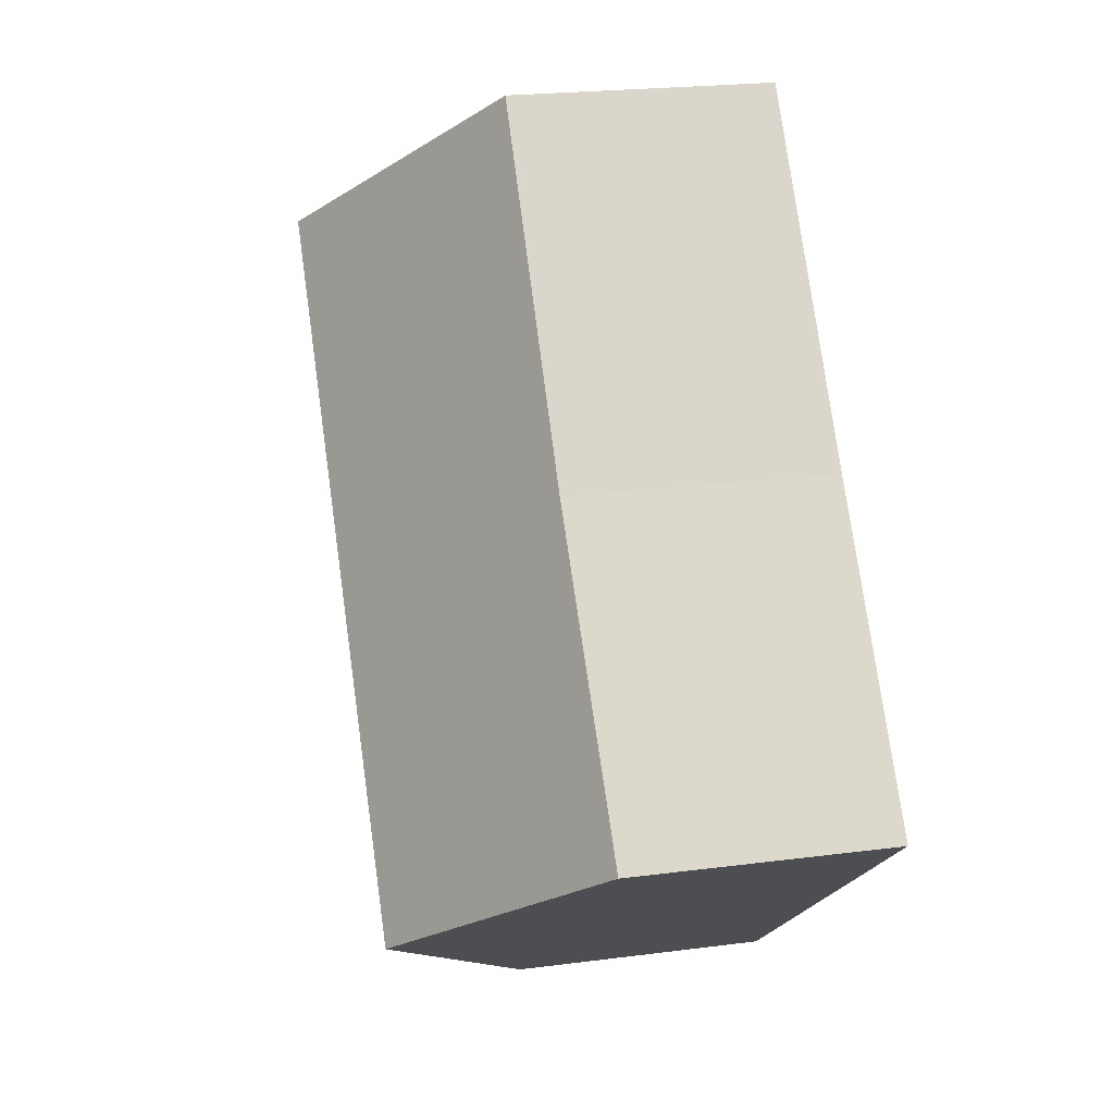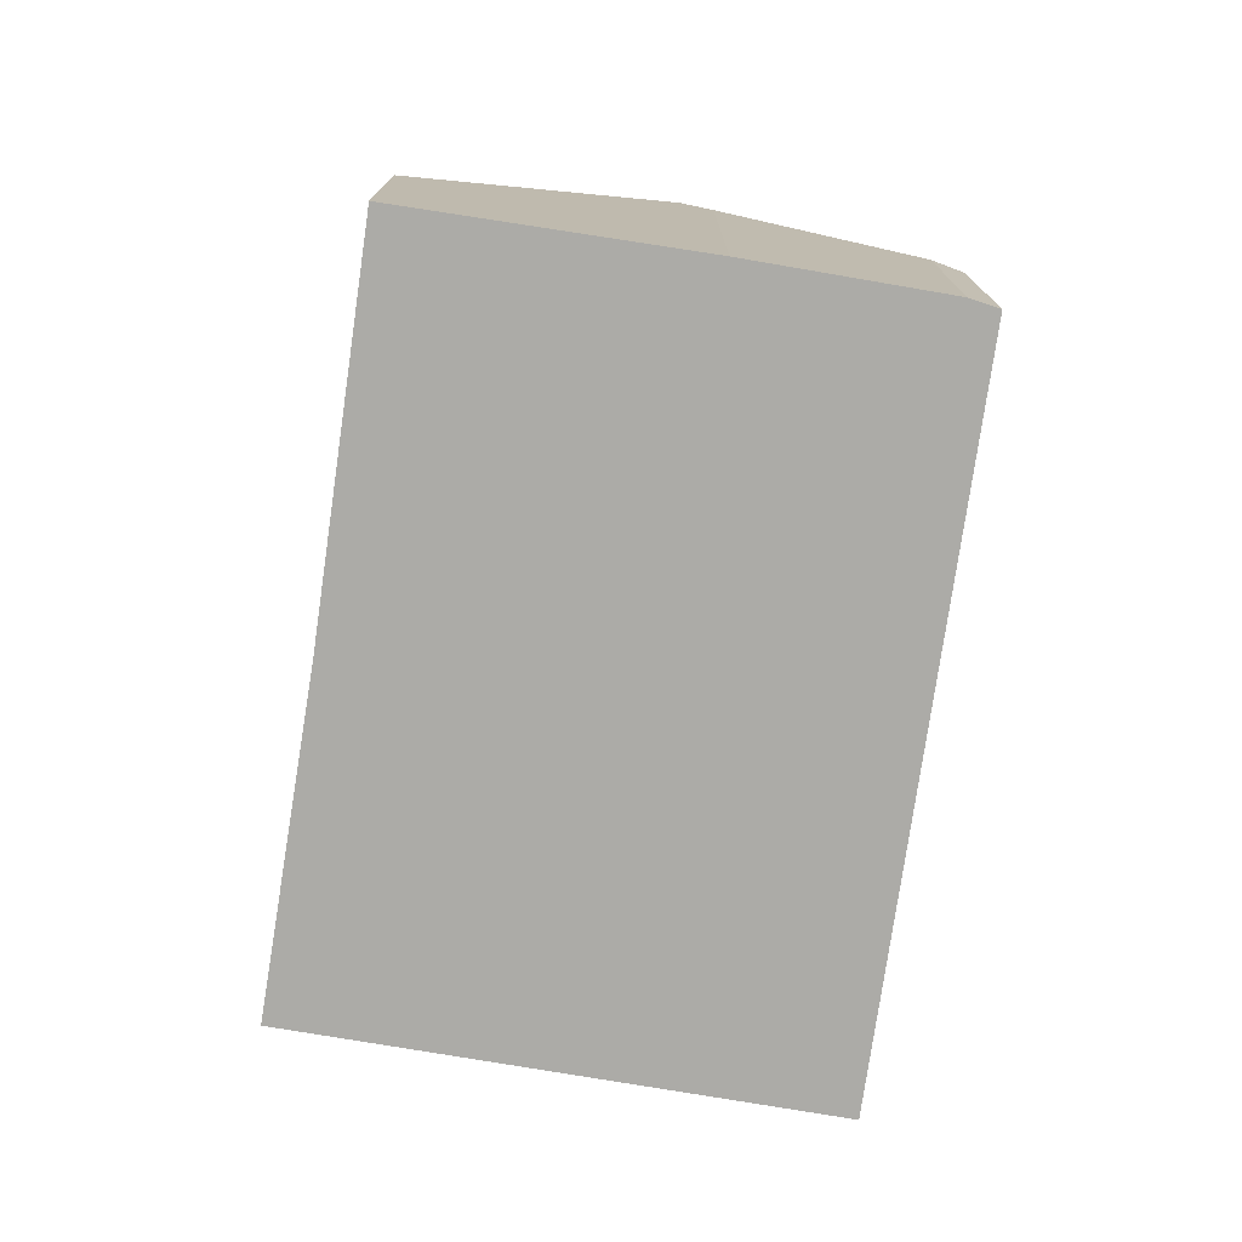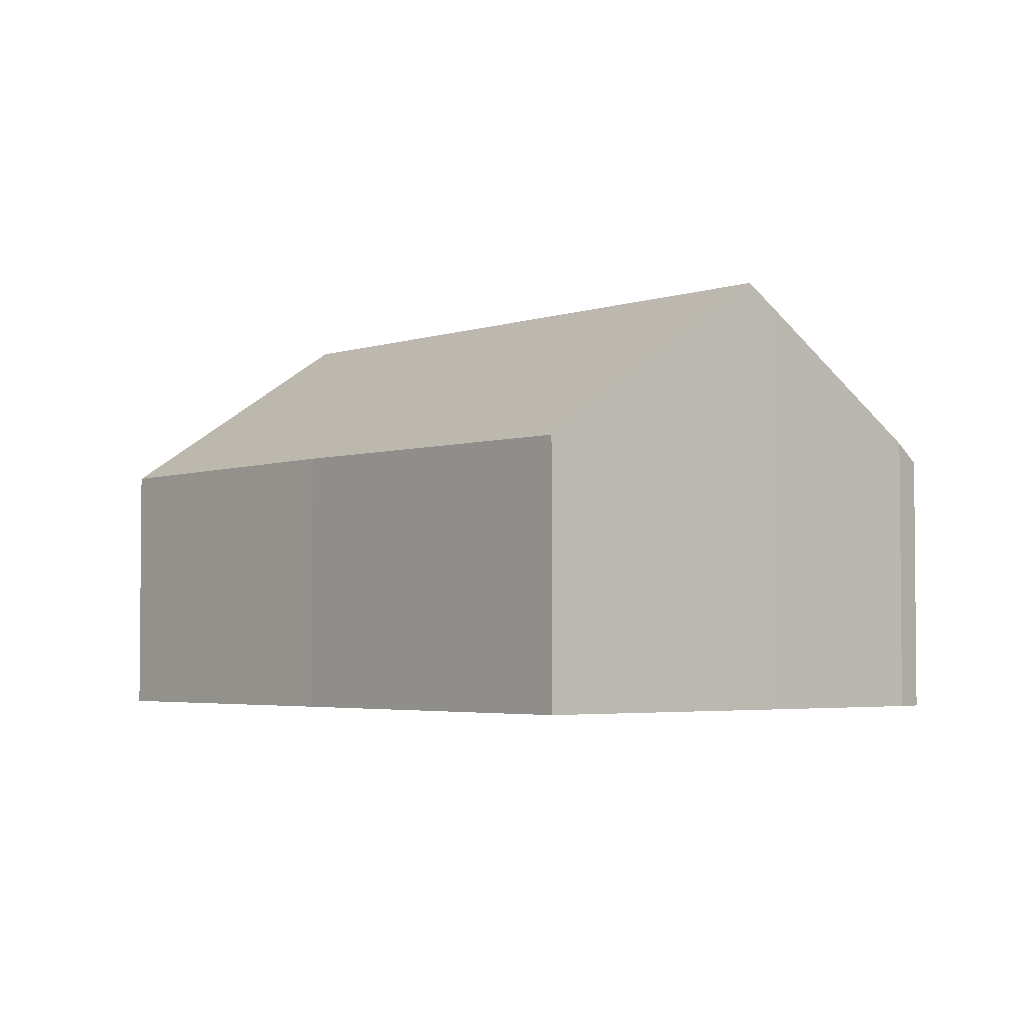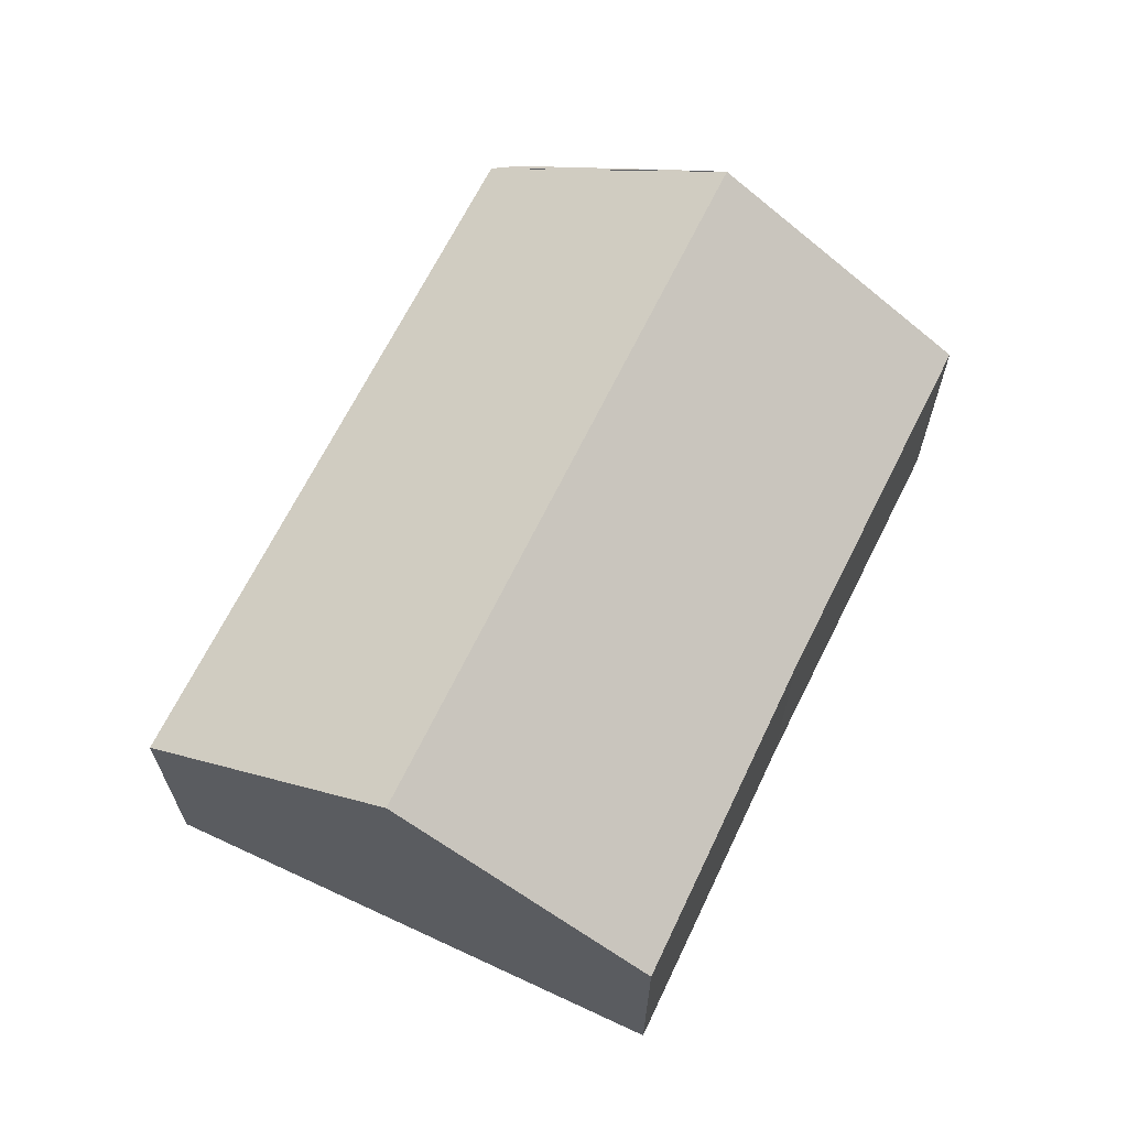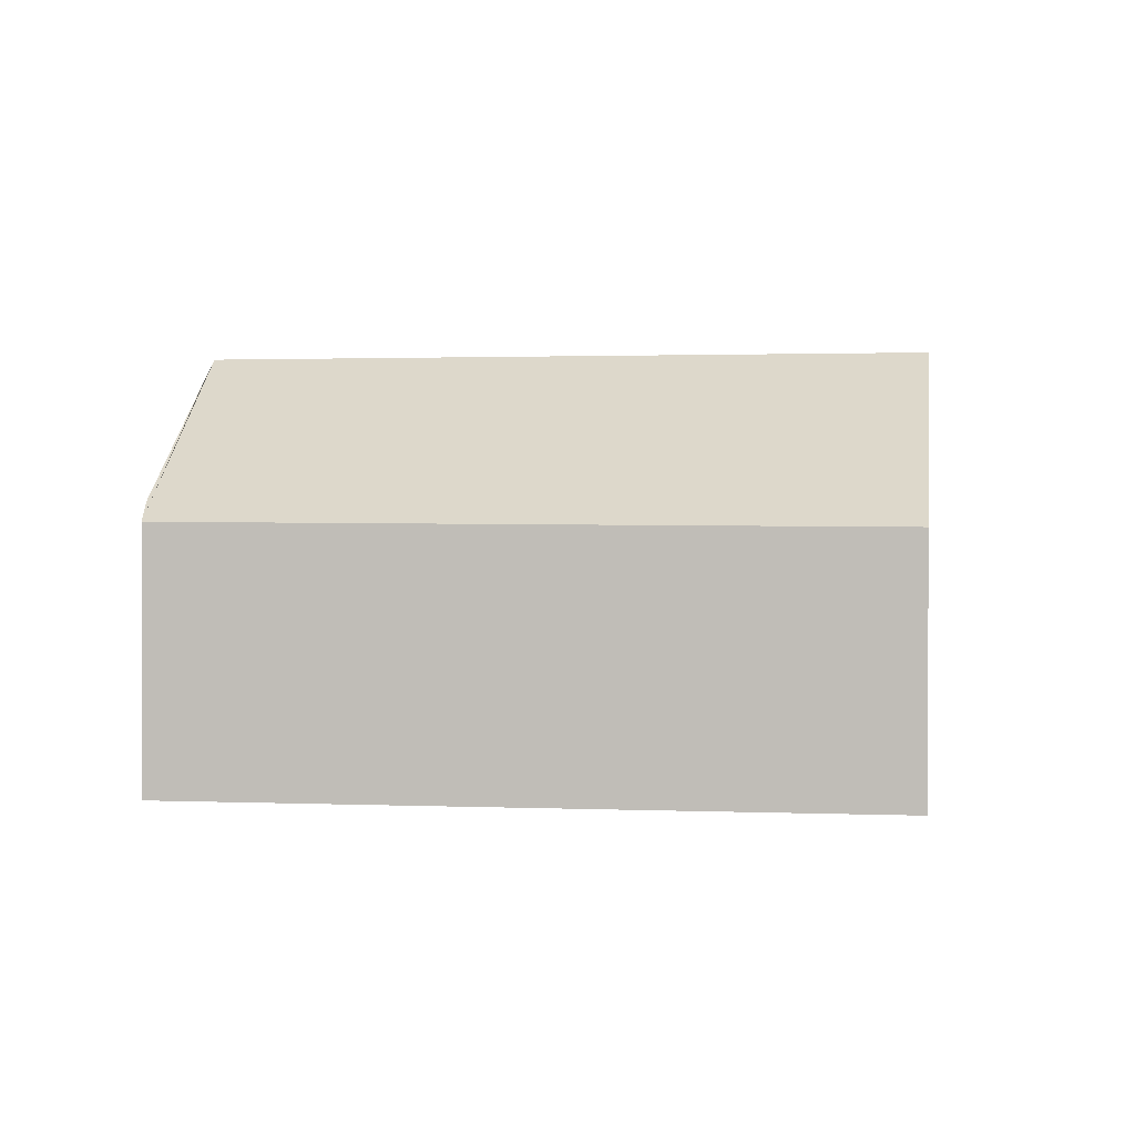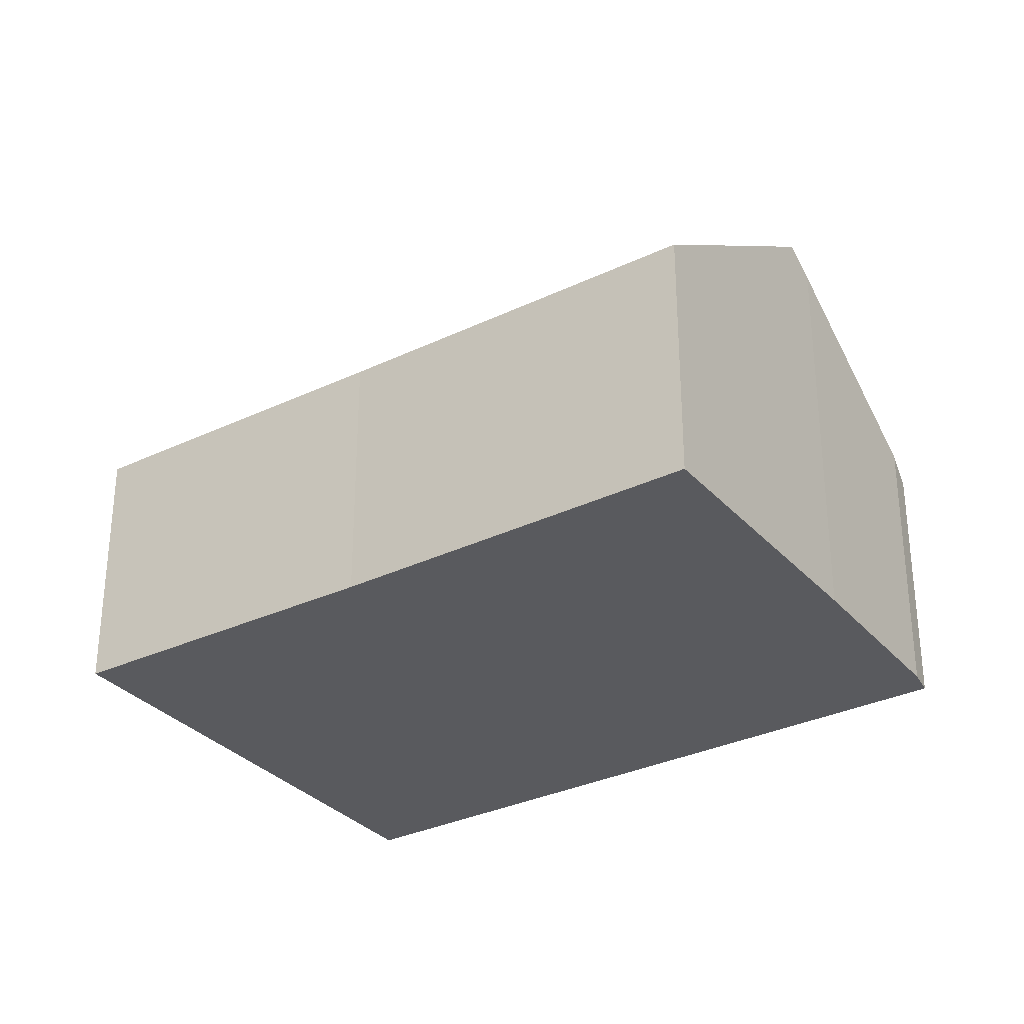
<metadata>
{"format":"obj","ext":"obj","renderer":"f3d","projection":"perspective","resolution":1024,"background":"white","views":[{"elev":22.0,"azim":-102.9,"up":"+Z"},{"elev":-76.2,"azim":29.0,"up":"+Y"},{"elev":-3.4,"azim":-2.5,"up":"+Y"},{"elev":67.3,"azim":-116.3,"up":"+Y"},{"elev":1.1,"azim":136.7,"up":"+Y"},{"elev":-31.4,"azim":-18.2,"up":"+Y"}]}
</metadata>
<code>
v  7.624 4.553 4.396
v  9.363 3.13 3
v  9.593 2.917 2.75
v  2.318 4.79 -1.852
v  4.675 2.865 -3.735
v  7.331 4.79 4.623
v  0 2.897 1.774e-16
v  2.366 2.922 2.992
v  4.984 2.897 6.438
v  2.366 -1.832e-16 2.992
v  0 0 0
v  4.984 -3.942e-16 6.438
v  7.624 -2.692e-16 4.396
v  7.331 -2.831e-16 4.623
v  9.363 -1.837e-16 3
v  9.593 -1.684e-16 2.75
v  4.675 2.287e-16 -3.735
v  2.318 1.134e-16 -1.852
g defaultobject
f 1 2 3
f 4 3 5
f 3 4 6
f 7 6 4
f 6 7 8
f 6 8 9
f 7 10 8
f 10 7 11
f 10 9 8
f 9 10 12
f 12 6 9
f 6 12 1
f 1 12 13
f 13 12 14
f 13 2 1
f 2 13 15
f 15 3 2
f 3 15 16
f 16 5 3
f 5 16 17
f 5 7 4
f 7 5 11
f 11 5 18
f 18 5 17
f 10 14 12
f 14 10 11
f 14 11 13
f 13 11 15
f 15 11 18
f 15 18 16
f 16 18 17

</code>
